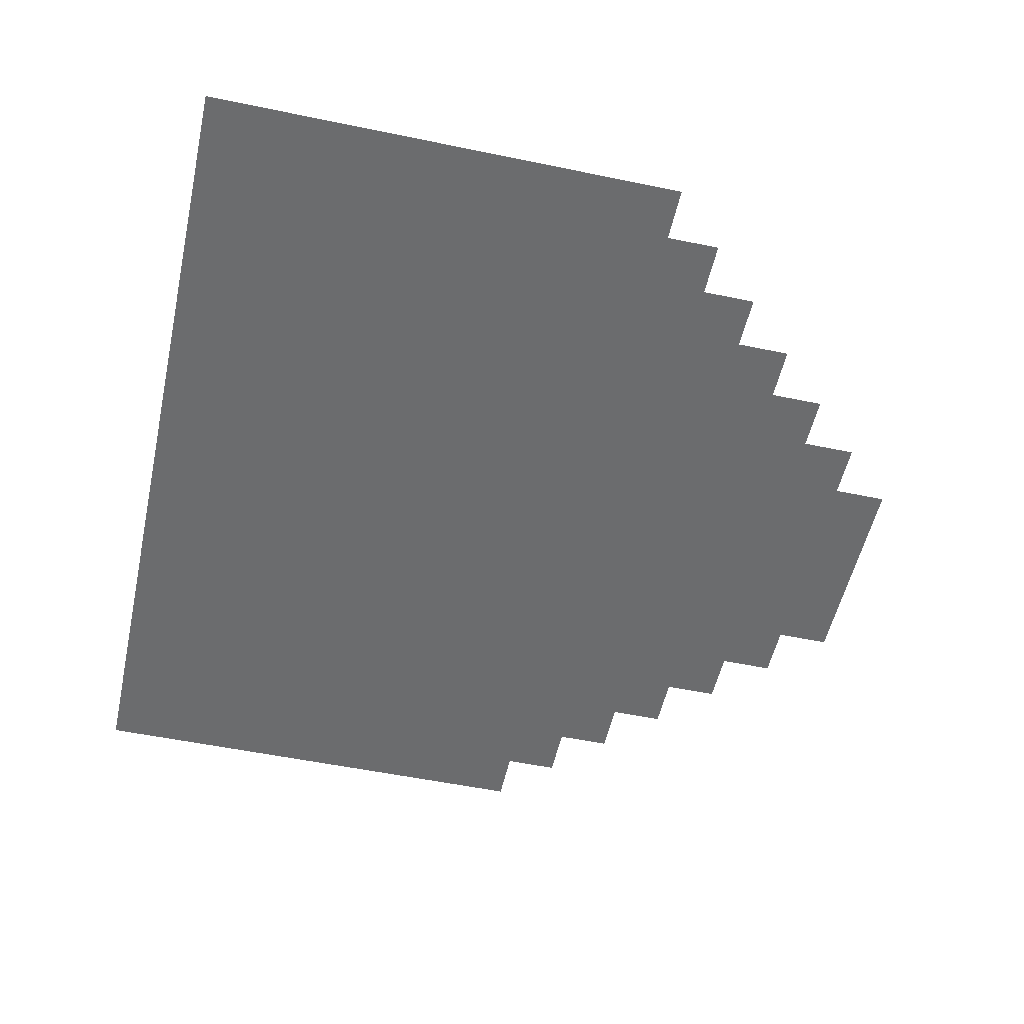
<metadata>
{"format":"obj","ext":"obj","renderer":"f3d","projection":"perspective","resolution":1024,"background":"white","views":[{"elev":-53.6,"azim":77.5,"up":"+Z"}]}
</metadata>
<code>
v -1632 -1472 -0.6133
v -1648 -1472 -0.6133
v -1648 -1456 -0.6133
v -1632 -1456 -0.6133
v -1648 -1472 -0.6133
v -1664 -1472 -0.6133
v -1664 -1456 -0.6133
v -1648 -1456 -0.6133
v -1664 -1472 -0.6133
v -1680 -1472 -0.6133
v -1680 -1456 -0.6133
v -1664 -1456 -0.6133
v -1680 -1472 -0.6133
v -1696 -1472 -0.6133
v -1696 -1456 -0.6133
v -1680 -1456 -0.6133
v -1616 -1488 -0.62
v -1632 -1488 -0.62
v -1632 -1472 -0.62
v -1616 -1472 -0.62
v -1632 -1488 -0.62
v -1648 -1488 -0.62
v -1648 -1472 -0.62
v -1632 -1472 -0.62
v -1648 -1488 -0.62
v -1664 -1488 -0.62
v -1664 -1472 -0.62
v -1648 -1472 -0.62
v -1664 -1488 -0.62
v -1680 -1488 -0.62
v -1680 -1472 -0.62
v -1664 -1472 -0.62
v -1680 -1488 -0.62
v -1696 -1488 -0.62
v -1696 -1472 -0.62
v -1680 -1472 -0.62
v -1696 -1488 -0.62
v -1712 -1488 -0.62
v -1712 -1472 -0.62
v -1696 -1472 -0.62
v -1600 -1504 -0.6267
v -1616 -1504 -0.6267
v -1616 -1488 -0.6267
v -1600 -1488 -0.6267
v -1616 -1504 -0.6267
v -1632 -1504 -0.6267
v -1632 -1488 -0.6267
v -1616 -1488 -0.6267
v -1632 -1504 -0.6267
v -1648 -1504 -0.6267
v -1648 -1488 -0.6267
v -1632 -1488 -0.6267
v -1648 -1504 -0.6267
v -1664 -1504 -0.6267
v -1664 -1488 -0.6267
v -1648 -1488 -0.6267
v -1664 -1504 -0.6267
v -1680 -1504 -0.6267
v -1680 -1488 -0.6267
v -1664 -1488 -0.6267
v -1680 -1504 -0.6267
v -1696 -1504 -0.6267
v -1696 -1488 -0.6267
v -1680 -1488 -0.6267
v -1696 -1504 -0.6267
v -1712 -1504 -0.6267
v -1712 -1488 -0.6267
v -1696 -1488 -0.6267
v -1712 -1504 -0.6267
v -1728 -1504 -0.6267
v -1728 -1488 -0.6267
v -1712 -1488 -0.6267
v -1584 -1520 -0.6333
v -1600 -1520 -0.6333
v -1600 -1504 -0.6333
v -1584 -1504 -0.6333
v -1600 -1520 -0.6333
v -1616 -1520 -0.6333
v -1616 -1504 -0.6333
v -1600 -1504 -0.6333
v -1616 -1520 -0.6333
v -1632 -1520 -0.6333
v -1632 -1504 -0.6333
v -1616 -1504 -0.6333
v -1632 -1520 -0.6333
v -1648 -1520 -0.6333
v -1648 -1504 -0.6333
v -1632 -1504 -0.6333
v -1648 -1520 -0.6333
v -1664 -1520 -0.6333
v -1664 -1504 -0.6333
v -1648 -1504 -0.6333
v -1664 -1520 -0.6333
v -1680 -1520 -0.6333
v -1680 -1504 -0.6333
v -1664 -1504 -0.6333
v -1680 -1520 -0.6333
v -1696 -1520 -0.6333
v -1696 -1504 -0.6333
v -1680 -1504 -0.6333
v -1696 -1520 -0.6333
v -1712 -1520 -0.6333
v -1712 -1504 -0.6333
v -1696 -1504 -0.6333
v -1712 -1520 -0.6333
v -1728 -1520 -0.6333
v -1728 -1504 -0.6333
v -1712 -1504 -0.6333
v -1728 -1520 -0.6333
v -1744 -1520 -0.6333
v -1744 -1504 -0.6333
v -1728 -1504 -0.6333
v -1568 -1536 -0.64
v -1584 -1536 -0.64
v -1584 -1520 -0.64
v -1568 -1520 -0.64
v -1584 -1536 -0.64
v -1600 -1536 -0.64
v -1600 -1520 -0.64
v -1584 -1520 -0.64
v -1600 -1536 -0.64
v -1616 -1536 -0.64
v -1616 -1520 -0.64
v -1600 -1520 -0.64
v -1616 -1536 -0.64
v -1632 -1536 -0.64
v -1632 -1520 -0.64
v -1616 -1520 -0.64
v -1632 -1536 -0.64
v -1648 -1536 -0.64
v -1648 -1520 -0.64
v -1632 -1520 -0.64
v -1648 -1536 -0.64
v -1664 -1536 -0.64
v -1664 -1520 -0.64
v -1648 -1520 -0.64
v -1664 -1536 -0.64
v -1680 -1536 -0.64
v -1680 -1520 -0.64
v -1664 -1520 -0.64
v -1680 -1536 -0.64
v -1696 -1536 -0.64
v -1696 -1520 -0.64
v -1680 -1520 -0.64
v -1696 -1536 -0.64
v -1712 -1536 -0.64
v -1712 -1520 -0.64
v -1696 -1520 -0.64
v -1712 -1536 -0.64
v -1728 -1536 -0.64
v -1728 -1520 -0.64
v -1712 -1520 -0.64
v -1728 -1536 -0.64
v -1744 -1536 -0.64
v -1744 -1520 -0.64
v -1728 -1520 -0.64
v -1744 -1536 -0.64
v -1760 -1536 -0.64
v -1760 -1520 -0.64
v -1744 -1520 -0.64
v -1552 -1552 -0.6467
v -1568 -1552 -0.6467
v -1568 -1536 -0.6467
v -1552 -1536 -0.6467
v -1568 -1552 -0.6467
v -1584 -1552 -0.6467
v -1584 -1536 -0.6467
v -1568 -1536 -0.6467
v -1584 -1552 -0.6467
v -1600 -1552 -0.6467
v -1600 -1536 -0.6467
v -1584 -1536 -0.6467
v -1600 -1552 -0.6467
v -1616 -1552 -0.6467
v -1616 -1536 -0.6467
v -1600 -1536 -0.6467
v -1616 -1552 -0.6467
v -1632 -1552 -0.6467
v -1632 -1536 -0.6467
v -1616 -1536 -0.6467
v -1632 -1552 -0.6467
v -1648 -1552 -0.6467
v -1648 -1536 -0.6467
v -1632 -1536 -0.6467
v -1648 -1552 -0.6467
v -1664 -1552 -0.6467
v -1664 -1536 -0.6467
v -1648 -1536 -0.6467
v -1664 -1552 -0.6467
v -1680 -1552 -0.6467
v -1680 -1536 -0.6467
v -1664 -1536 -0.6467
v -1680 -1552 -0.6467
v -1696 -1552 -0.6467
v -1696 -1536 -0.6467
v -1680 -1536 -0.6467
v -1696 -1552 -0.6467
v -1712 -1552 -0.6467
v -1712 -1536 -0.6467
v -1696 -1536 -0.6467
v -1712 -1552 -0.6467
v -1728 -1552 -0.6467
v -1728 -1536 -0.6467
v -1712 -1536 -0.6467
v -1728 -1552 -0.6467
v -1744 -1552 -0.6467
v -1744 -1536 -0.6467
v -1728 -1536 -0.6467
v -1744 -1552 -0.6467
v -1760 -1552 -0.6467
v -1760 -1536 -0.6467
v -1744 -1536 -0.6467
v -1760 -1552 -0.6467
v -1776 -1552 -0.6467
v -1776 -1536 -0.6467
v -1760 -1536 -0.6467
v -1536 -1568 -0.6533
v -1552 -1568 -0.6533
v -1552 -1552 -0.6533
v -1536 -1552 -0.6533
v -1552 -1568 -0.6533
v -1568 -1568 -0.6533
v -1568 -1552 -0.6533
v -1552 -1552 -0.6533
v -1568 -1568 -0.6533
v -1584 -1568 -0.6533
v -1584 -1552 -0.6533
v -1568 -1552 -0.6533
v -1584 -1568 -0.6533
v -1600 -1568 -0.6533
v -1600 -1552 -0.6533
v -1584 -1552 -0.6533
v -1600 -1568 -0.6533
v -1616 -1568 -0.6533
v -1616 -1552 -0.6533
v -1600 -1552 -0.6533
v -1616 -1568 -0.6533
v -1632 -1568 -0.6533
v -1632 -1552 -0.6533
v -1616 -1552 -0.6533
v -1632 -1568 -0.6533
v -1648 -1568 -0.6533
v -1648 -1552 -0.6533
v -1632 -1552 -0.6533
v -1648 -1568 -0.6533
v -1664 -1568 -0.6533
v -1664 -1552 -0.6533
v -1648 -1552 -0.6533
v -1664 -1568 -0.6533
v -1680 -1568 -0.6533
v -1680 -1552 -0.6533
v -1664 -1552 -0.6533
v -1680 -1568 -0.6533
v -1696 -1568 -0.6533
v -1696 -1552 -0.6533
v -1680 -1552 -0.6533
v -1696 -1568 -0.6533
v -1712 -1568 -0.6533
v -1712 -1552 -0.6533
v -1696 -1552 -0.6533
v -1712 -1568 -0.6533
v -1728 -1568 -0.6533
v -1728 -1552 -0.6533
v -1712 -1552 -0.6533
v -1728 -1568 -0.6533
v -1744 -1568 -0.6533
v -1744 -1552 -0.6533
v -1728 -1552 -0.6533
v -1744 -1568 -0.6533
v -1760 -1568 -0.6533
v -1760 -1552 -0.6533
v -1744 -1552 -0.6533
v -1760 -1568 -0.6533
v -1776 -1568 -0.6533
v -1776 -1552 -0.6533
v -1760 -1552 -0.6533
v -1776 -1568 -0.6533
v -1792 -1568 -0.6533
v -1792 -1552 -0.6533
v -1776 -1552 -0.6533
v -1536 -1584 -0.66
v -1552 -1584 -0.66
v -1552 -1568 -0.66
v -1536 -1568 -0.66
v -1552 -1584 -0.66
v -1568 -1584 -0.66
v -1568 -1568 -0.66
v -1552 -1568 -0.66
v -1568 -1584 -0.66
v -1584 -1584 -0.66
v -1584 -1568 -0.66
v -1568 -1568 -0.66
v -1584 -1584 -0.66
v -1600 -1584 -0.66
v -1600 -1568 -0.66
v -1584 -1568 -0.66
v -1600 -1584 -0.66
v -1616 -1584 -0.66
v -1616 -1568 -0.66
v -1600 -1568 -0.66
v -1616 -1584 -0.66
v -1632 -1584 -0.66
v -1632 -1568 -0.66
v -1616 -1568 -0.66
v -1632 -1584 -0.66
v -1648 -1584 -0.66
v -1648 -1568 -0.66
v -1632 -1568 -0.66
v -1648 -1584 -0.66
v -1664 -1584 -0.66
v -1664 -1568 -0.66
v -1648 -1568 -0.66
v -1664 -1584 -0.66
v -1680 -1584 -0.66
v -1680 -1568 -0.66
v -1664 -1568 -0.66
v -1680 -1584 -0.66
v -1696 -1584 -0.66
v -1696 -1568 -0.66
v -1680 -1568 -0.66
v -1696 -1584 -0.66
v -1712 -1584 -0.66
v -1712 -1568 -0.66
v -1696 -1568 -0.66
v -1712 -1584 -0.66
v -1728 -1584 -0.66
v -1728 -1568 -0.66
v -1712 -1568 -0.66
v -1728 -1584 -0.66
v -1744 -1584 -0.66
v -1744 -1568 -0.66
v -1728 -1568 -0.66
v -1744 -1584 -0.66
v -1760 -1584 -0.66
v -1760 -1568 -0.66
v -1744 -1568 -0.66
v -1760 -1584 -0.66
v -1776 -1584 -0.66
v -1776 -1568 -0.66
v -1760 -1568 -0.66
v -1776 -1584 -0.66
v -1792 -1584 -0.66
v -1792 -1568 -0.66
v -1776 -1568 -0.66
v -1536 -1600 -0.6667
v -1552 -1600 -0.6667
v -1552 -1584 -0.6667
v -1536 -1584 -0.6667
v -1552 -1600 -0.6667
v -1568 -1600 -0.6667
v -1568 -1584 -0.6667
v -1552 -1584 -0.6667
v -1568 -1600 -0.6667
v -1584 -1600 -0.6667
v -1584 -1584 -0.6667
v -1568 -1584 -0.6667
v -1584 -1600 -0.6667
v -1600 -1600 -0.6667
v -1600 -1584 -0.6667
v -1584 -1584 -0.6667
v -1600 -1600 -0.6667
v -1616 -1600 -0.6667
v -1616 -1584 -0.6667
v -1600 -1584 -0.6667
v -1616 -1600 -0.6667
v -1632 -1600 -0.6667
v -1632 -1584 -0.6667
v -1616 -1584 -0.6667
v -1632 -1600 -0.6667
v -1648 -1600 -0.6667
v -1648 -1584 -0.6667
v -1632 -1584 -0.6667
v -1648 -1600 -0.6667
v -1664 -1600 -0.6667
v -1664 -1584 -0.6667
v -1648 -1584 -0.6667
v -1664 -1600 -0.6667
v -1680 -1600 -0.6667
v -1680 -1584 -0.6667
v -1664 -1584 -0.6667
v -1680 -1600 -0.6667
v -1696 -1600 -0.6667
v -1696 -1584 -0.6667
v -1680 -1584 -0.6667
v -1696 -1600 -0.6667
v -1712 -1600 -0.6667
v -1712 -1584 -0.6667
v -1696 -1584 -0.6667
v -1712 -1600 -0.6667
v -1728 -1600 -0.6667
v -1728 -1584 -0.6667
v -1712 -1584 -0.6667
v -1728 -1600 -0.6667
v -1744 -1600 -0.6667
v -1744 -1584 -0.6667
v -1728 -1584 -0.6667
v -1744 -1600 -0.6667
v -1760 -1600 -0.6667
v -1760 -1584 -0.6667
v -1744 -1584 -0.6667
v -1760 -1600 -0.6667
v -1776 -1600 -0.6667
v -1776 -1584 -0.6667
v -1760 -1584 -0.6667
v -1776 -1600 -0.6667
v -1792 -1600 -0.6667
v -1792 -1584 -0.6667
v -1776 -1584 -0.6667
v -1536 -1616 -0.6733
v -1552 -1616 -0.6733
v -1552 -1600 -0.6733
v -1536 -1600 -0.6733
v -1552 -1616 -0.6733
v -1568 -1616 -0.6733
v -1568 -1600 -0.6733
v -1552 -1600 -0.6733
v -1568 -1616 -0.6733
v -1584 -1616 -0.6733
v -1584 -1600 -0.6733
v -1568 -1600 -0.6733
v -1584 -1616 -0.6733
v -1600 -1616 -0.6733
v -1600 -1600 -0.6733
v -1584 -1600 -0.6733
v -1600 -1616 -0.6733
v -1616 -1616 -0.6733
v -1616 -1600 -0.6733
v -1600 -1600 -0.6733
v -1616 -1616 -0.6733
v -1632 -1616 -0.6733
v -1632 -1600 -0.6733
v -1616 -1600 -0.6733
v -1632 -1616 -0.6733
v -1648 -1616 -0.6733
v -1648 -1600 -0.6733
v -1632 -1600 -0.6733
v -1648 -1616 -0.6733
v -1664 -1616 -0.6733
v -1664 -1600 -0.6733
v -1648 -1600 -0.6733
v -1664 -1616 -0.6733
v -1680 -1616 -0.6733
v -1680 -1600 -0.6733
v -1664 -1600 -0.6733
v -1680 -1616 -0.6733
v -1696 -1616 -0.6733
v -1696 -1600 -0.6733
v -1680 -1600 -0.6733
v -1696 -1616 -0.6733
v -1712 -1616 -0.6733
v -1712 -1600 -0.6733
v -1696 -1600 -0.6733
v -1712 -1616 -0.6733
v -1728 -1616 -0.6733
v -1728 -1600 -0.6733
v -1712 -1600 -0.6733
v -1728 -1616 -0.6733
v -1744 -1616 -0.6733
v -1744 -1600 -0.6733
v -1728 -1600 -0.6733
v -1744 -1616 -0.6733
v -1760 -1616 -0.6733
v -1760 -1600 -0.6733
v -1744 -1600 -0.6733
v -1760 -1616 -0.6733
v -1776 -1616 -0.6733
v -1776 -1600 -0.6733
v -1760 -1600 -0.6733
v -1776 -1616 -0.6733
v -1792 -1616 -0.6733
v -1792 -1600 -0.6733
v -1776 -1600 -0.6733
v -1536 -1632 -0.68
v -1552 -1632 -0.68
v -1552 -1616 -0.68
v -1536 -1616 -0.68
v -1552 -1632 -0.68
v -1568 -1632 -0.68
v -1568 -1616 -0.68
v -1552 -1616 -0.68
v -1568 -1632 -0.68
v -1584 -1632 -0.68
v -1584 -1616 -0.68
v -1568 -1616 -0.68
v -1584 -1632 -0.68
v -1600 -1632 -0.68
v -1600 -1616 -0.68
v -1584 -1616 -0.68
v -1600 -1632 -0.68
v -1616 -1632 -0.68
v -1616 -1616 -0.68
v -1600 -1616 -0.68
v -1616 -1632 -0.68
v -1632 -1632 -0.68
v -1632 -1616 -0.68
v -1616 -1616 -0.68
v -1632 -1632 -0.68
v -1648 -1632 -0.68
v -1648 -1616 -0.68
v -1632 -1616 -0.68
v -1648 -1632 -0.68
v -1664 -1632 -0.68
v -1664 -1616 -0.68
v -1648 -1616 -0.68
v -1664 -1632 -0.68
v -1680 -1632 -0.68
v -1680 -1616 -0.68
v -1664 -1616 -0.68
v -1680 -1632 -0.68
v -1696 -1632 -0.68
v -1696 -1616 -0.68
v -1680 -1616 -0.68
v -1696 -1632 -0.68
v -1712 -1632 -0.68
v -1712 -1616 -0.68
v -1696 -1616 -0.68
v -1712 -1632 -0.68
v -1728 -1632 -0.68
v -1728 -1616 -0.68
v -1712 -1616 -0.68
v -1728 -1632 -0.68
v -1744 -1632 -0.68
v -1744 -1616 -0.68
v -1728 -1616 -0.68
v -1744 -1632 -0.68
v -1760 -1632 -0.68
v -1760 -1616 -0.68
v -1744 -1616 -0.68
v -1760 -1632 -0.68
v -1776 -1632 -0.68
v -1776 -1616 -0.68
v -1760 -1616 -0.68
v -1776 -1632 -0.68
v -1792 -1632 -0.68
v -1792 -1616 -0.68
v -1776 -1616 -0.68
v -1536 -1648 -0.6867
v -1552 -1648 -0.6867
v -1552 -1632 -0.6867
v -1536 -1632 -0.6867
v -1552 -1648 -0.6867
v -1568 -1648 -0.6867
v -1568 -1632 -0.6867
v -1552 -1632 -0.6867
v -1568 -1648 -0.6867
v -1584 -1648 -0.6867
v -1584 -1632 -0.6867
v -1568 -1632 -0.6867
v -1584 -1648 -0.6867
v -1600 -1648 -0.6867
v -1600 -1632 -0.6867
v -1584 -1632 -0.6867
v -1600 -1648 -0.6867
v -1616 -1648 -0.6867
v -1616 -1632 -0.6867
v -1600 -1632 -0.6867
v -1616 -1648 -0.6867
v -1632 -1648 -0.6867
v -1632 -1632 -0.6867
v -1616 -1632 -0.6867
v -1632 -1648 -0.6867
v -1648 -1648 -0.6867
v -1648 -1632 -0.6867
v -1632 -1632 -0.6867
v -1648 -1648 -0.6867
v -1664 -1648 -0.6867
v -1664 -1632 -0.6867
v -1648 -1632 -0.6867
v -1664 -1648 -0.6867
v -1680 -1648 -0.6867
v -1680 -1632 -0.6867
v -1664 -1632 -0.6867
v -1680 -1648 -0.6867
v -1696 -1648 -0.6867
v -1696 -1632 -0.6867
v -1680 -1632 -0.6867
v -1696 -1648 -0.6867
v -1712 -1648 -0.6867
v -1712 -1632 -0.6867
v -1696 -1632 -0.6867
v -1712 -1648 -0.6867
v -1728 -1648 -0.6867
v -1728 -1632 -0.6867
v -1712 -1632 -0.6867
v -1728 -1648 -0.6867
v -1744 -1648 -0.6867
v -1744 -1632 -0.6867
v -1728 -1632 -0.6867
v -1744 -1648 -0.6867
v -1760 -1648 -0.6867
v -1760 -1632 -0.6867
v -1744 -1632 -0.6867
v -1760 -1648 -0.6867
v -1776 -1648 -0.6867
v -1776 -1632 -0.6867
v -1760 -1632 -0.6867
v -1776 -1648 -0.6867
v -1792 -1648 -0.6867
v -1792 -1632 -0.6867
v -1776 -1632 -0.6867
v -1536 -1664 -0.6933
v -1552 -1664 -0.6933
v -1552 -1648 -0.6933
v -1536 -1648 -0.6933
v -1552 -1664 -0.6933
v -1568 -1664 -0.6933
v -1568 -1648 -0.6933
v -1552 -1648 -0.6933
v -1568 -1664 -0.6933
v -1584 -1664 -0.6933
v -1584 -1648 -0.6933
v -1568 -1648 -0.6933
v -1584 -1664 -0.6933
v -1600 -1664 -0.6933
v -1600 -1648 -0.6933
v -1584 -1648 -0.6933
v -1600 -1664 -0.6933
v -1616 -1664 -0.6933
v -1616 -1648 -0.6933
v -1600 -1648 -0.6933
v -1616 -1664 -0.6933
v -1632 -1664 -0.6933
v -1632 -1648 -0.6933
v -1616 -1648 -0.6933
v -1632 -1664 -0.6933
v -1648 -1664 -0.6933
v -1648 -1648 -0.6933
v -1632 -1648 -0.6933
v -1648 -1664 -0.6933
v -1664 -1664 -0.6933
v -1664 -1648 -0.6933
v -1648 -1648 -0.6933
v -1664 -1664 -0.6933
v -1680 -1664 -0.6933
v -1680 -1648 -0.6933
v -1664 -1648 -0.6933
v -1680 -1664 -0.6933
v -1696 -1664 -0.6933
v -1696 -1648 -0.6933
v -1680 -1648 -0.6933
v -1696 -1664 -0.6933
v -1712 -1664 -0.6933
v -1712 -1648 -0.6933
v -1696 -1648 -0.6933
v -1712 -1664 -0.6933
v -1728 -1664 -0.6933
v -1728 -1648 -0.6933
v -1712 -1648 -0.6933
v -1728 -1664 -0.6933
v -1744 -1664 -0.6933
v -1744 -1648 -0.6933
v -1728 -1648 -0.6933
v -1744 -1664 -0.6933
v -1760 -1664 -0.6933
v -1760 -1648 -0.6933
v -1744 -1648 -0.6933
v -1760 -1664 -0.6933
v -1776 -1664 -0.6933
v -1776 -1648 -0.6933
v -1760 -1648 -0.6933
v -1776 -1664 -0.6933
v -1792 -1664 -0.6933
v -1792 -1648 -0.6933
v -1776 -1648 -0.6933
v -1536 -1680 -0.7
v -1552 -1680 -0.7
v -1552 -1664 -0.7
v -1536 -1664 -0.7
v -1552 -1680 -0.7
v -1568 -1680 -0.7
v -1568 -1664 -0.7
v -1552 -1664 -0.7
v -1568 -1680 -0.7
v -1584 -1680 -0.7
v -1584 -1664 -0.7
v -1568 -1664 -0.7
v -1584 -1680 -0.7
v -1600 -1680 -0.7
v -1600 -1664 -0.7
v -1584 -1664 -0.7
v -1600 -1680 -0.7
v -1616 -1680 -0.7
v -1616 -1664 -0.7
v -1600 -1664 -0.7
v -1616 -1680 -0.7
v -1632 -1680 -0.7
v -1632 -1664 -0.7
v -1616 -1664 -0.7
v -1632 -1680 -0.7
v -1648 -1680 -0.7
v -1648 -1664 -0.7
v -1632 -1664 -0.7
v -1648 -1680 -0.7
v -1664 -1680 -0.7
v -1664 -1664 -0.7
v -1648 -1664 -0.7
v -1664 -1680 -0.7
v -1680 -1680 -0.7
v -1680 -1664 -0.7
v -1664 -1664 -0.7
v -1680 -1680 -0.7
v -1696 -1680 -0.7
v -1696 -1664 -0.7
v -1680 -1664 -0.7
v -1696 -1680 -0.7
v -1712 -1680 -0.7
v -1712 -1664 -0.7
v -1696 -1664 -0.7
v -1712 -1680 -0.7
v -1728 -1680 -0.7
v -1728 -1664 -0.7
v -1712 -1664 -0.7
v -1728 -1680 -0.7
v -1744 -1680 -0.7
v -1744 -1664 -0.7
v -1728 -1664 -0.7
v -1744 -1680 -0.7
v -1760 -1680 -0.7
v -1760 -1664 -0.7
v -1744 -1664 -0.7
v -1760 -1680 -0.7
v -1776 -1680 -0.7
v -1776 -1664 -0.7
v -1760 -1664 -0.7
v -1776 -1680 -0.7
v -1792 -1680 -0.7
v -1792 -1664 -0.7
v -1776 -1664 -0.7
v -1536 -1696 -0.7067
v -1552 -1696 -0.7067
v -1552 -1680 -0.7067
v -1536 -1680 -0.7067
v -1552 -1696 -0.7067
v -1568 -1696 -0.7067
v -1568 -1680 -0.7067
v -1552 -1680 -0.7067
v -1568 -1696 -0.7067
v -1584 -1696 -0.7067
v -1584 -1680 -0.7067
v -1568 -1680 -0.7067
v -1584 -1696 -0.7067
v -1600 -1696 -0.7067
v -1600 -1680 -0.7067
v -1584 -1680 -0.7067
v -1600 -1696 -0.7067
v -1616 -1696 -0.7067
v -1616 -1680 -0.7067
v -1600 -1680 -0.7067
v -1616 -1696 -0.7067
v -1632 -1696 -0.7067
v -1632 -1680 -0.7067
v -1616 -1680 -0.7067
v -1632 -1696 -0.7067
v -1648 -1696 -0.7067
v -1648 -1680 -0.7067
v -1632 -1680 -0.7067
v -1648 -1696 -0.7067
v -1664 -1696 -0.7067
v -1664 -1680 -0.7067
v -1648 -1680 -0.7067
v -1664 -1696 -0.7067
v -1680 -1696 -0.7067
v -1680 -1680 -0.7067
v -1664 -1680 -0.7067
v -1680 -1696 -0.7067
v -1696 -1696 -0.7067
v -1696 -1680 -0.7067
v -1680 -1680 -0.7067
v -1696 -1696 -0.7067
v -1712 -1696 -0.7067
v -1712 -1680 -0.7067
v -1696 -1680 -0.7067
v -1712 -1696 -0.7067
v -1728 -1696 -0.7067
v -1728 -1680 -0.7067
v -1712 -1680 -0.7067
v -1728 -1696 -0.7067
v -1744 -1696 -0.7067
v -1744 -1680 -0.7067
v -1728 -1680 -0.7067
v -1744 -1696 -0.7067
v -1760 -1696 -0.7067
v -1760 -1680 -0.7067
v -1744 -1680 -0.7067
v -1760 -1696 -0.7067
v -1776 -1696 -0.7067
v -1776 -1680 -0.7067
v -1760 -1680 -0.7067
v -1776 -1696 -0.7067
v -1792 -1696 -0.7067
v -1792 -1680 -0.7067
v -1776 -1680 -0.7067
g WorldMapV1_mesh_0011
f 1 2 3 4
f 5 6 7 8
f 9 10 11 12
f 13 14 15 16
f 17 18 19 20
f 21 22 23 24
f 25 26 27 28
f 29 30 31 32
f 33 34 35 36
f 37 38 39 40
f 41 42 43 44
f 45 46 47 48
f 49 50 51 52
f 53 54 55 56
f 57 58 59 60
f 61 62 63 64
f 65 66 67 68
f 69 70 71 72
f 73 74 75 76
f 77 78 79 80
f 81 82 83 84
f 85 86 87 88
f 89 90 91 92
f 93 94 95 96
f 97 98 99 100
f 101 102 103 104
f 105 106 107 108
f 109 110 111 112
f 113 114 115 116
f 117 118 119 120
f 121 122 123 124
f 125 126 127 128
f 129 130 131 132
f 133 134 135 136
f 137 138 139 140
f 141 142 143 144
f 145 146 147 148
f 149 150 151 152
f 153 154 155 156
f 157 158 159 160
f 161 162 163 164
f 165 166 167 168
f 169 170 171 172
f 173 174 175 176
f 177 178 179 180
f 181 182 183 184
f 185 186 187 188
f 189 190 191 192
f 193 194 195 196
f 197 198 199 200
f 201 202 203 204
f 205 206 207 208
f 209 210 211 212
f 213 214 215 216
f 217 218 219 220
f 221 222 223 224
f 225 226 227 228
f 229 230 231 232
f 233 234 235 236
f 237 238 239 240
f 241 242 243 244
f 245 246 247 248
f 249 250 251 252
f 253 254 255 256
f 257 258 259 260
f 261 262 263 264
f 265 266 267 268
f 269 270 271 272
f 273 274 275 276
f 277 278 279 280
f 281 282 283 284
f 285 286 287 288
f 289 290 291 292
f 293 294 295 296
f 297 298 299 300
f 301 302 303 304
f 305 306 307 308
f 309 310 311 312
f 313 314 315 316
f 317 318 319 320
f 321 322 323 324
f 325 326 327 328
f 329 330 331 332
f 333 334 335 336
f 337 338 339 340
f 341 342 343 344
f 345 346 347 348
f 349 350 351 352
f 353 354 355 356
f 357 358 359 360
f 361 362 363 364
f 365 366 367 368
f 369 370 371 372
f 373 374 375 376
f 377 378 379 380
f 381 382 383 384
f 385 386 387 388
f 389 390 391 392
f 393 394 395 396
f 397 398 399 400
f 401 402 403 404
f 405 406 407 408
f 409 410 411 412
f 413 414 415 416
f 417 418 419 420
f 421 422 423 424
f 425 426 427 428
f 429 430 431 432
f 433 434 435 436
f 437 438 439 440
f 441 442 443 444
f 445 446 447 448
f 449 450 451 452
f 453 454 455 456
f 457 458 459 460
f 461 462 463 464
f 465 466 467 468
f 469 470 471 472
f 473 474 475 476
f 477 478 479 480
f 481 482 483 484
f 485 486 487 488
f 489 490 491 492
f 493 494 495 496
f 497 498 499 500
f 501 502 503 504
f 505 506 507 508
f 509 510 511 512
f 513 514 515 516
f 517 518 519 520
f 521 522 523 524
f 525 526 527 528
f 529 530 531 532
f 533 534 535 536
f 537 538 539 540
f 541 542 543 544
f 545 546 547 548
f 549 550 551 552
f 553 554 555 556
f 557 558 559 560
f 561 562 563 564
f 565 566 567 568
f 569 570 571 572
f 573 574 575 576
f 577 578 579 580
f 581 582 583 584
f 585 586 587 588
f 589 590 591 592
f 593 594 595 596
f 597 598 599 600
f 601 602 603 604
f 605 606 607 608
f 609 610 611 612
f 613 614 615 616
f 617 618 619 620
f 621 622 623 624
f 625 626 627 628
f 629 630 631 632
f 633 634 635 636
f 637 638 639 640
f 641 642 643 644
f 645 646 647 648
f 649 650 651 652
f 653 654 655 656
f 657 658 659 660
f 661 662 663 664
f 665 666 667 668
f 669 670 671 672
f 673 674 675 676
f 677 678 679 680
f 681 682 683 684
f 685 686 687 688
f 689 690 691 692
f 693 694 695 696
f 697 698 699 700
f 701 702 703 704
f 705 706 707 708
f 709 710 711 712
f 713 714 715 716
f 717 718 719 720
f 721 722 723 724
f 725 726 727 728
f 729 730 731 732
f 733 734 735 736
f 737 738 739 740
f 741 742 743 744
f 745 746 747 748
f 749 750 751 752
f 753 754 755 756
f 757 758 759 760
f 761 762 763 764
f 765 766 767 768
f 769 770 771 772
f 773 774 775 776
f 777 778 779 780
f 781 782 783 784
f 785 786 787 788
f 789 790 791 792

</code>
